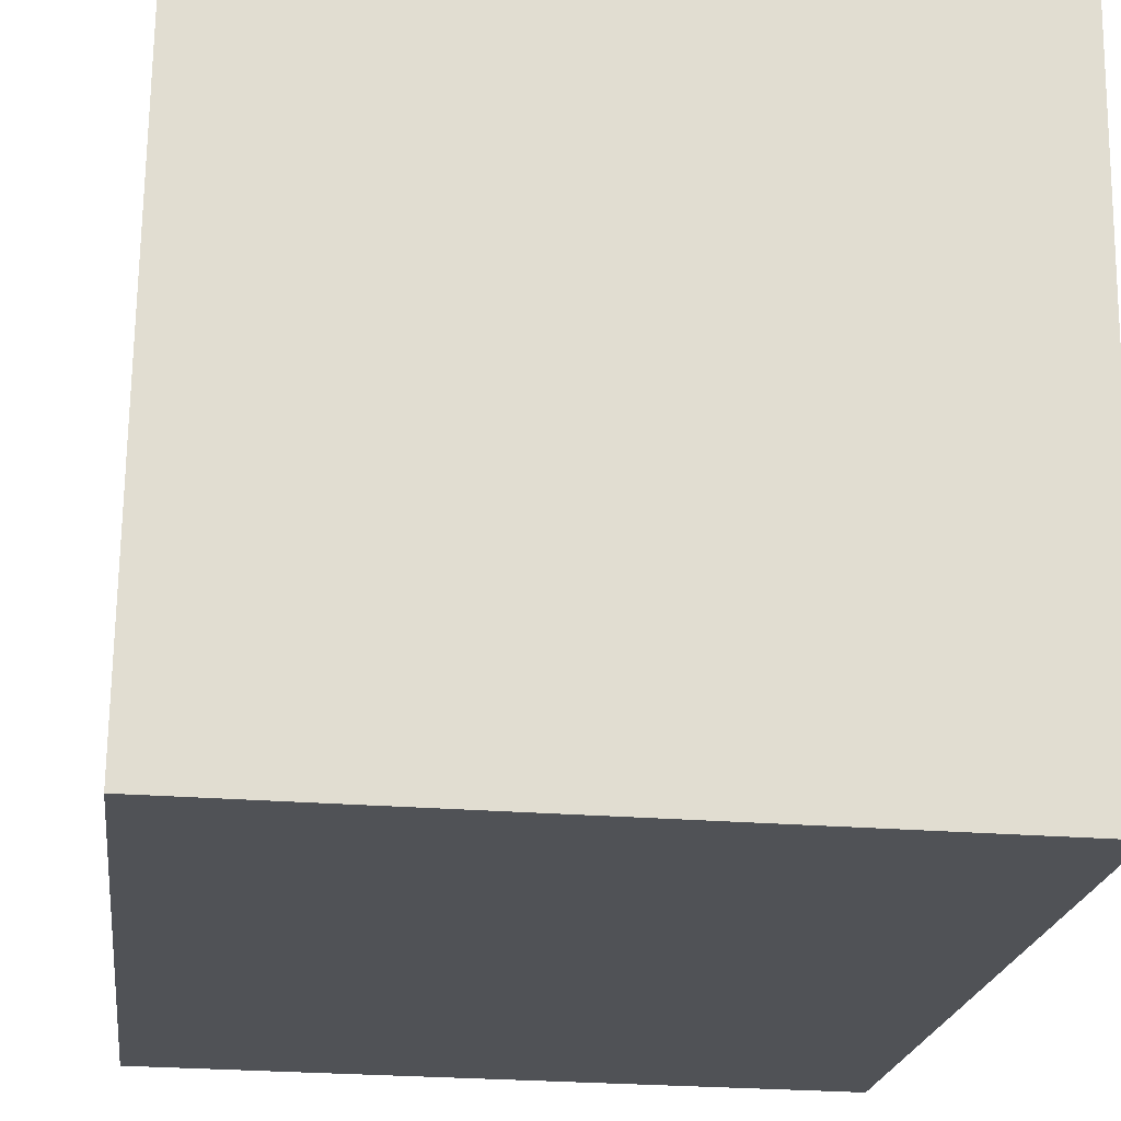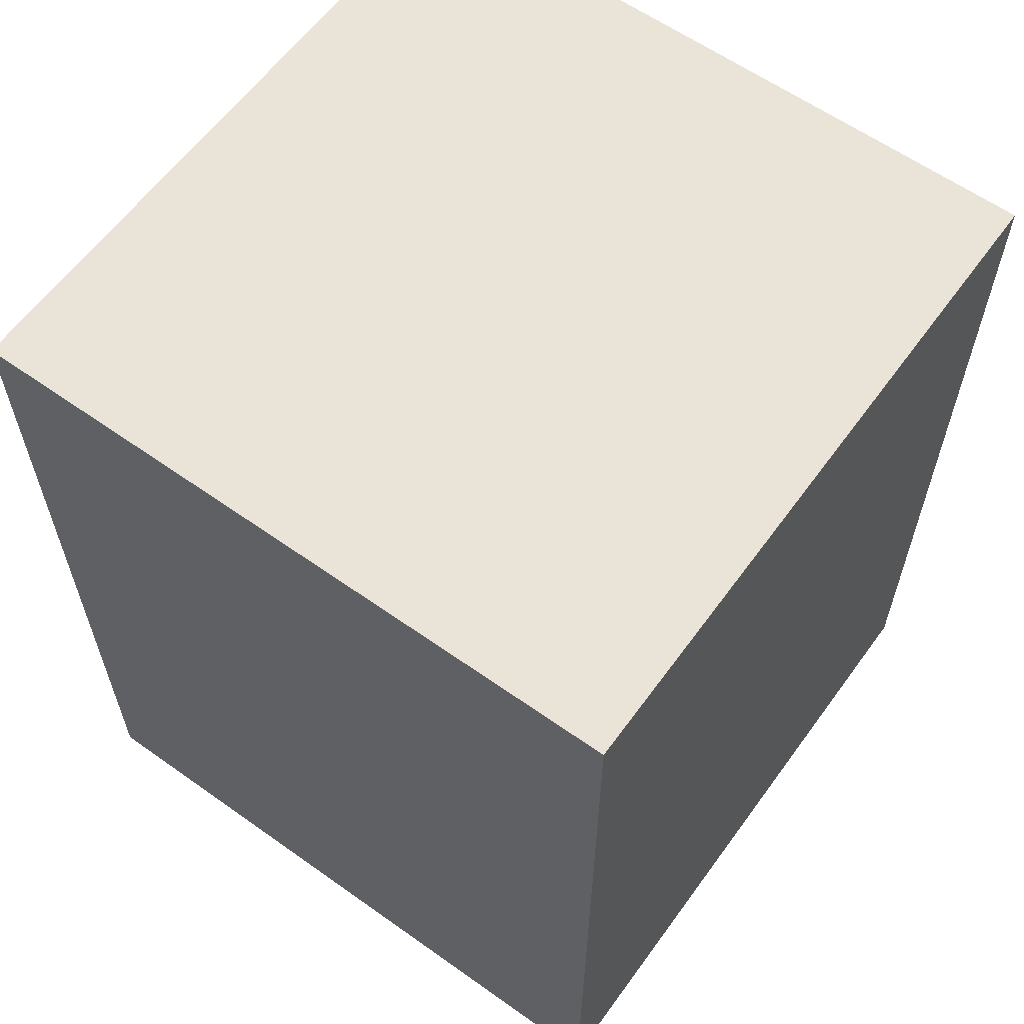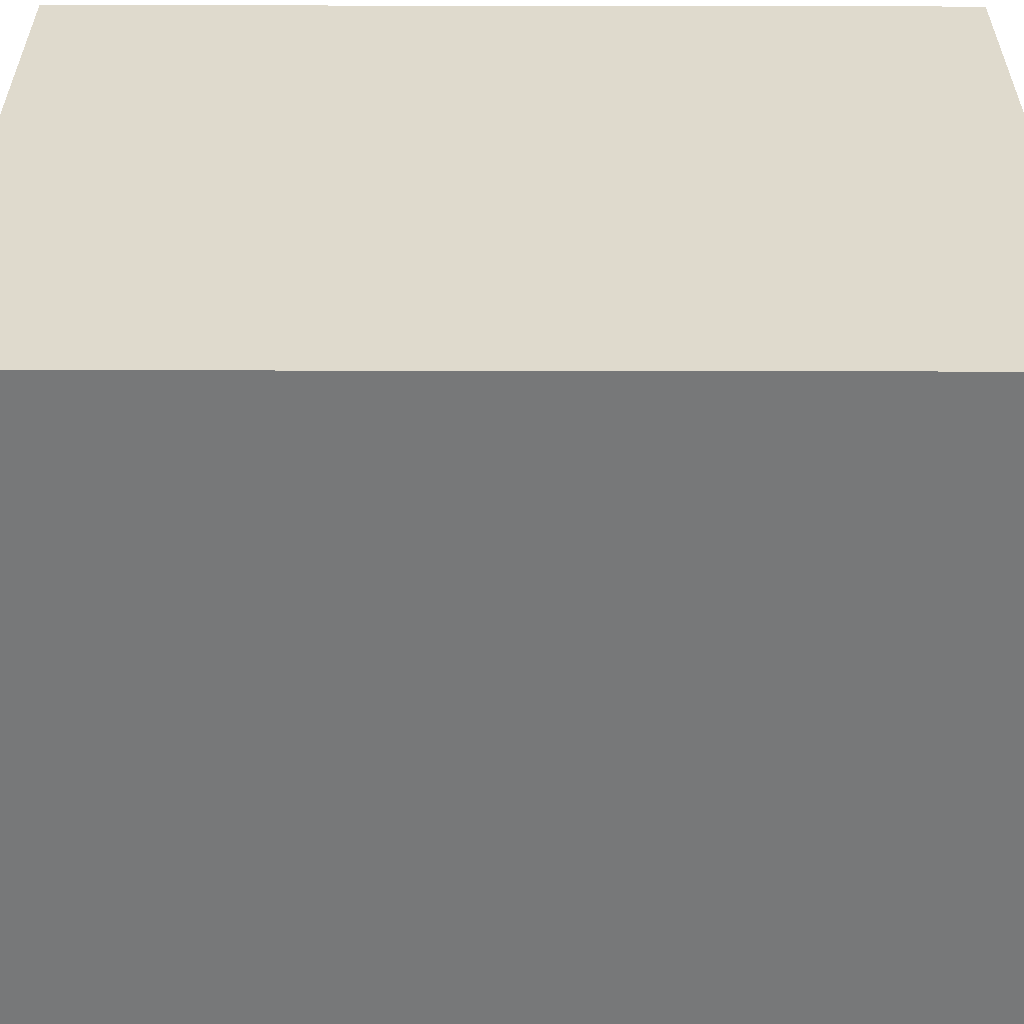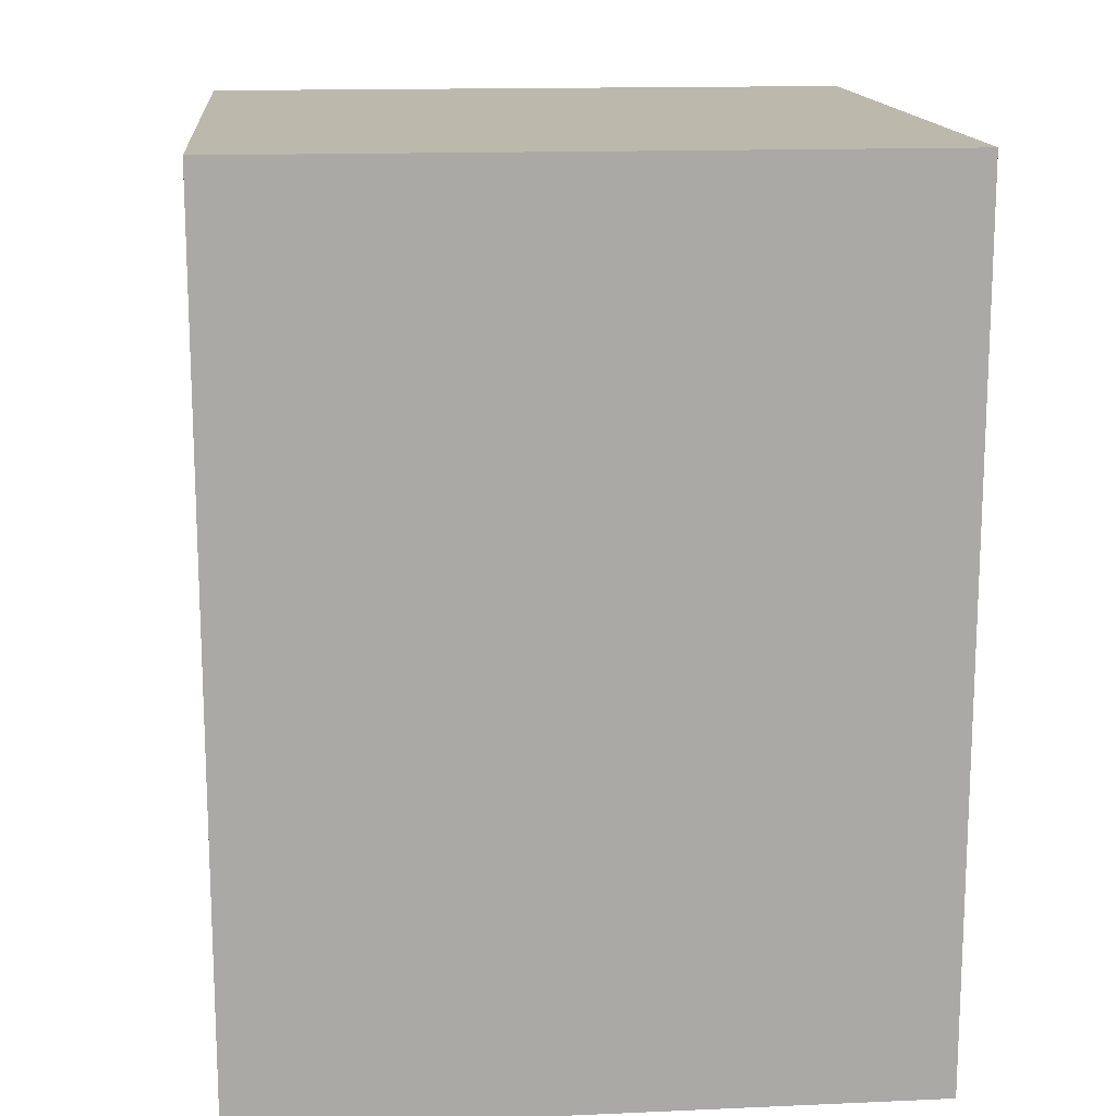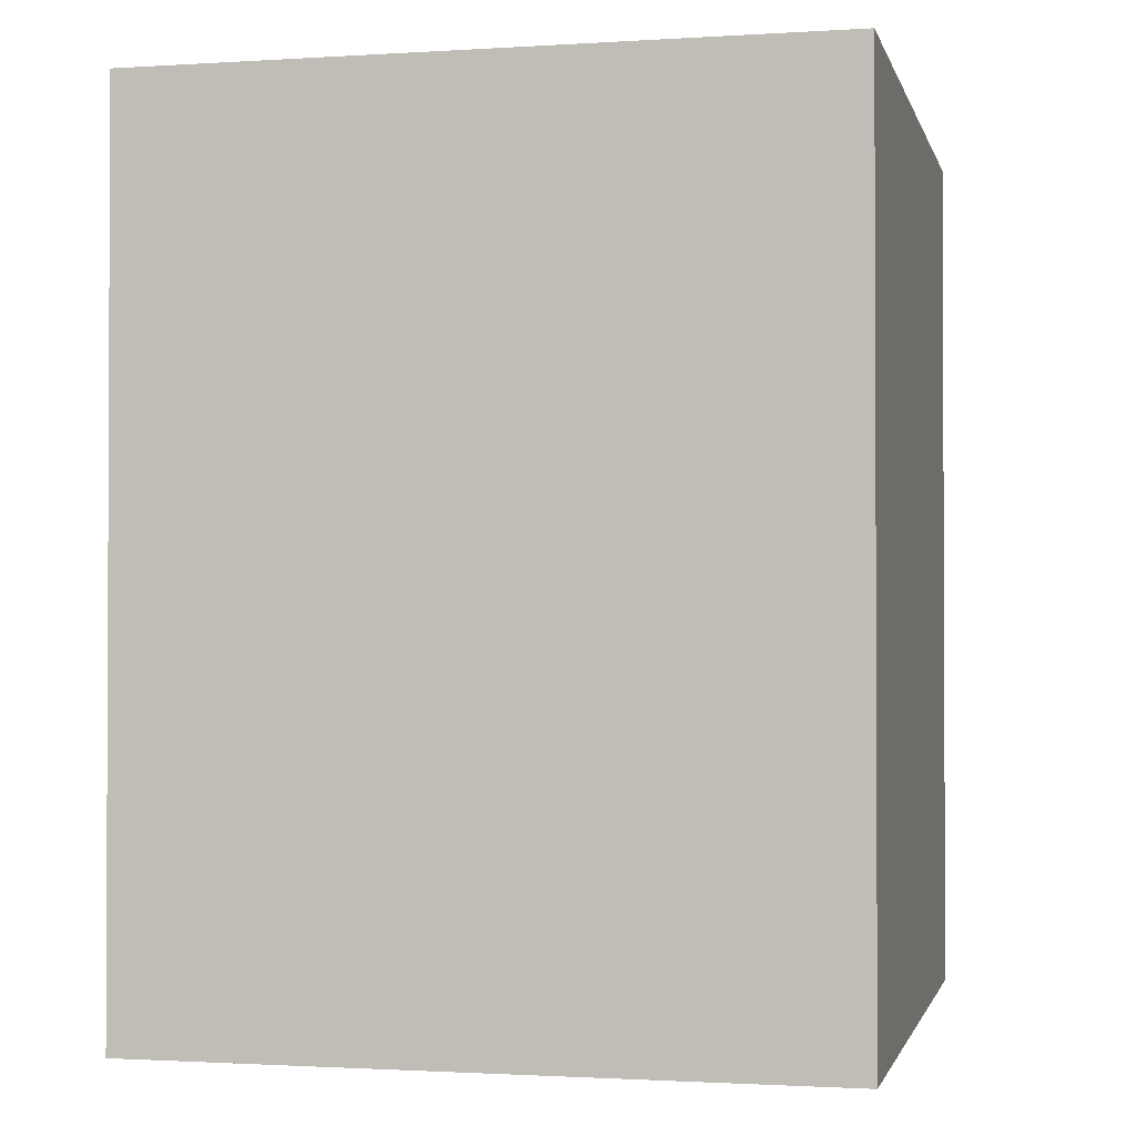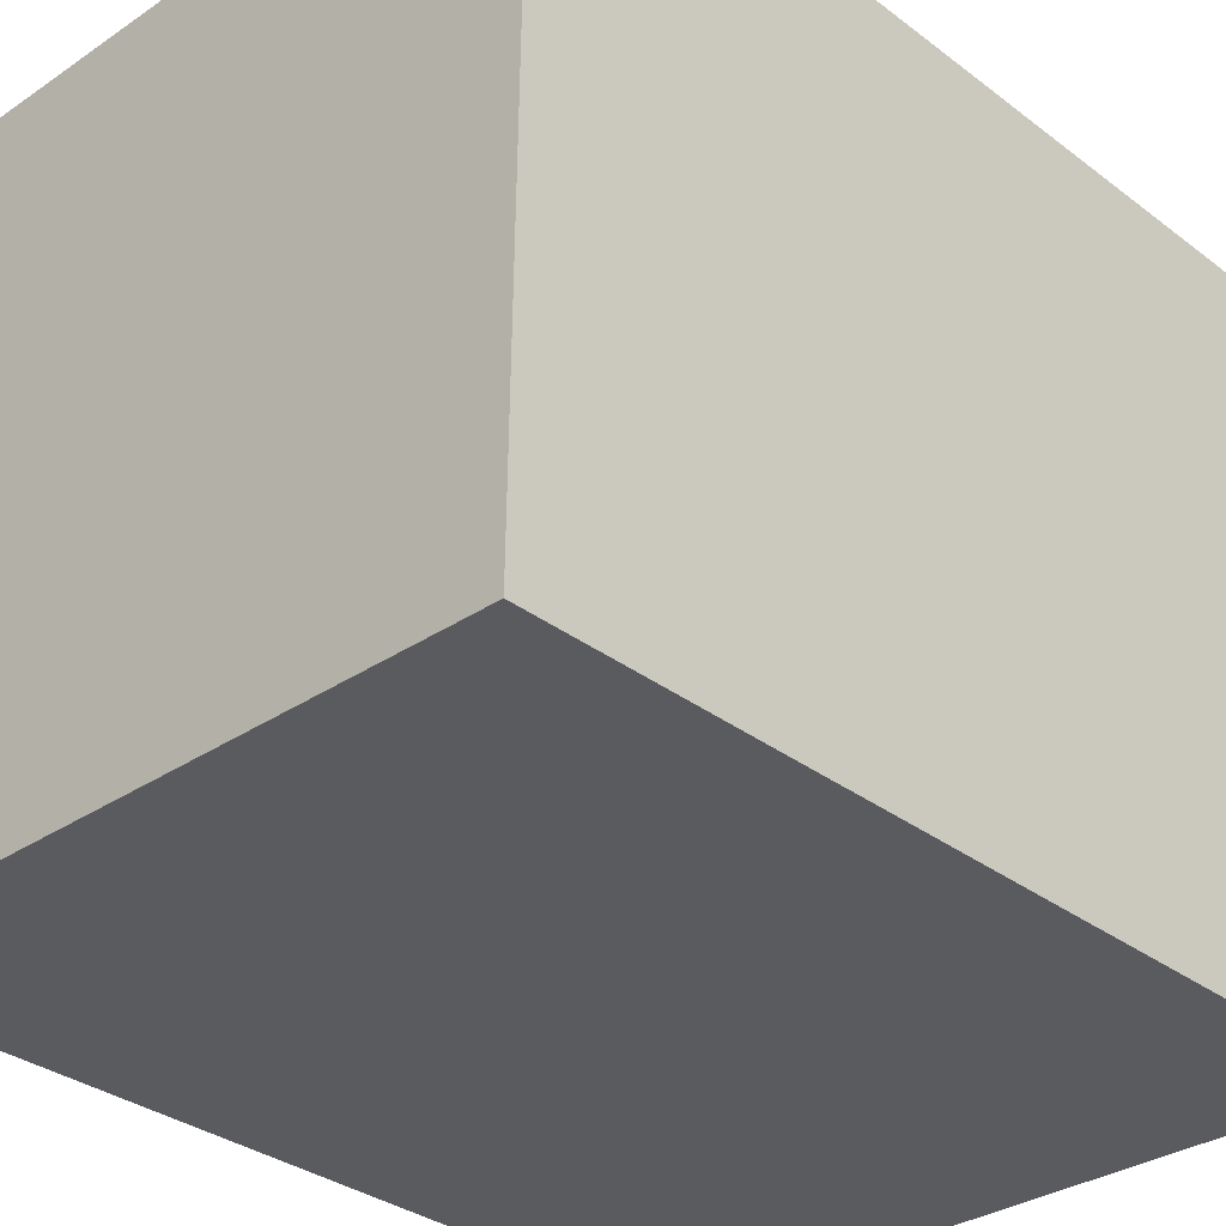
<metadata>
{"format":"obj","ext":"obj","renderer":"f3d","projection":"perspective","resolution":1024,"background":"white","views":[{"elev":-20.5,"azim":173.1,"up":"+Z"},{"elev":60.9,"azim":35.2,"up":"+Y"},{"elev":-56.6,"azim":89.9,"up":"+Z"},{"elev":14.9,"azim":173.9,"up":"+Y"},{"elev":-1.4,"azim":-77.7,"up":"+Y"},{"elev":-32.8,"azim":-136.3,"up":"+Z"}]}
</metadata>
<code>
o Events-BulbSocle_Cube.004_Cube.000
v -0.8253 -0.5062 -1.715
v -0.8253 0.785 -1.715
v 0.1746 0.785 -1.703
v 0.1746 -0.5062 -1.703
v 0.1622 0.785 -0.7031
v 0.1622 -0.5062 -0.7031
v -0.8377 0.785 -0.7156
v -0.8377 -0.5062 -0.7156
f 1 2 3 4
f 4 3 5 6
f 6 5 7 8
f 8 7 2 1
f 4 6 8 1
f 5 3 2 7

</code>
